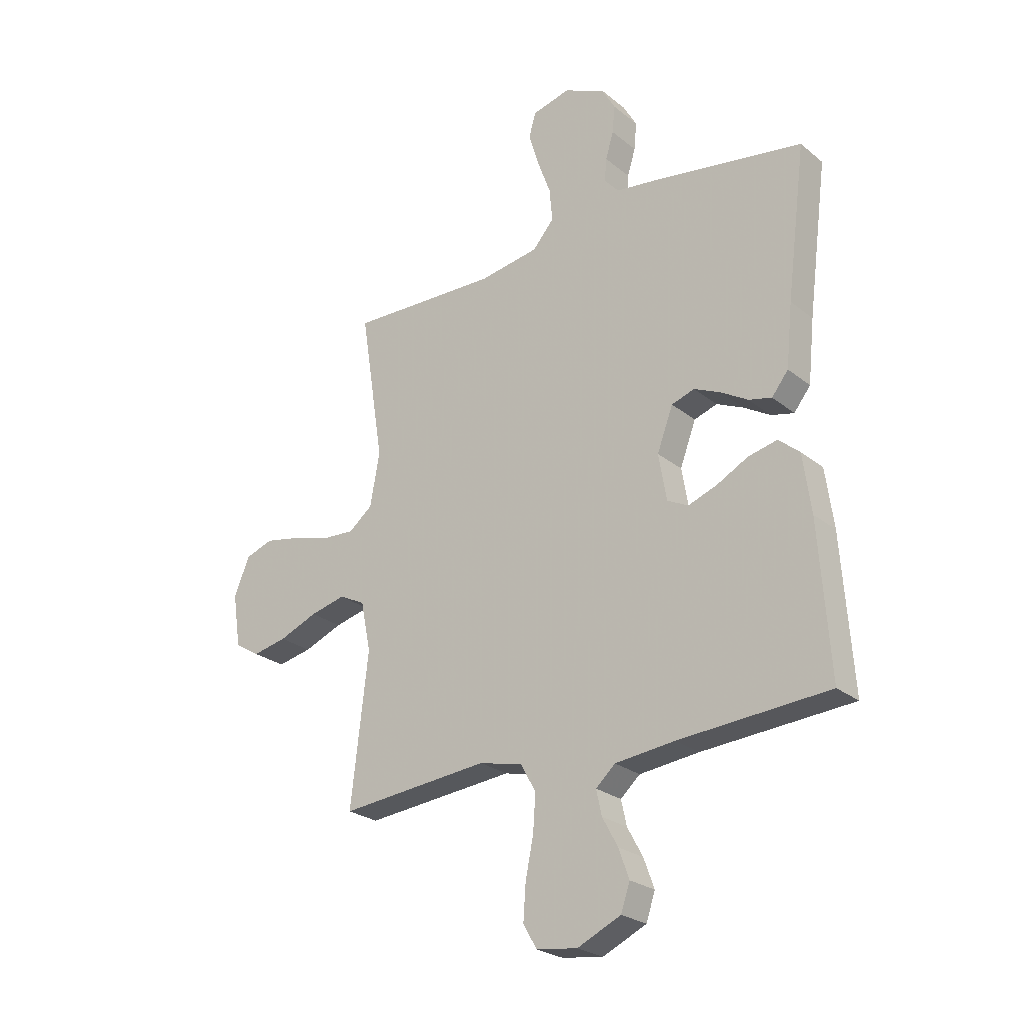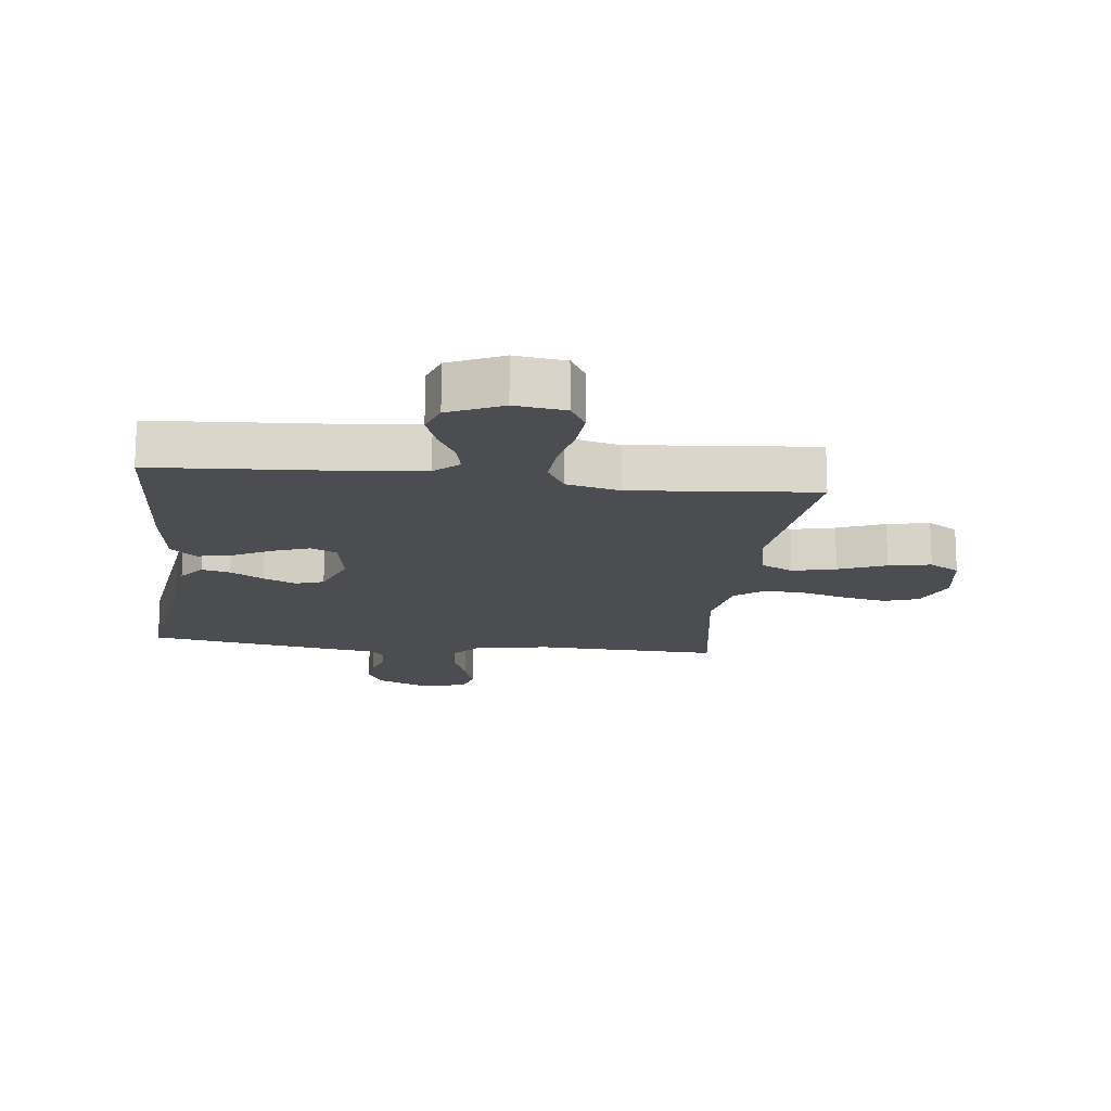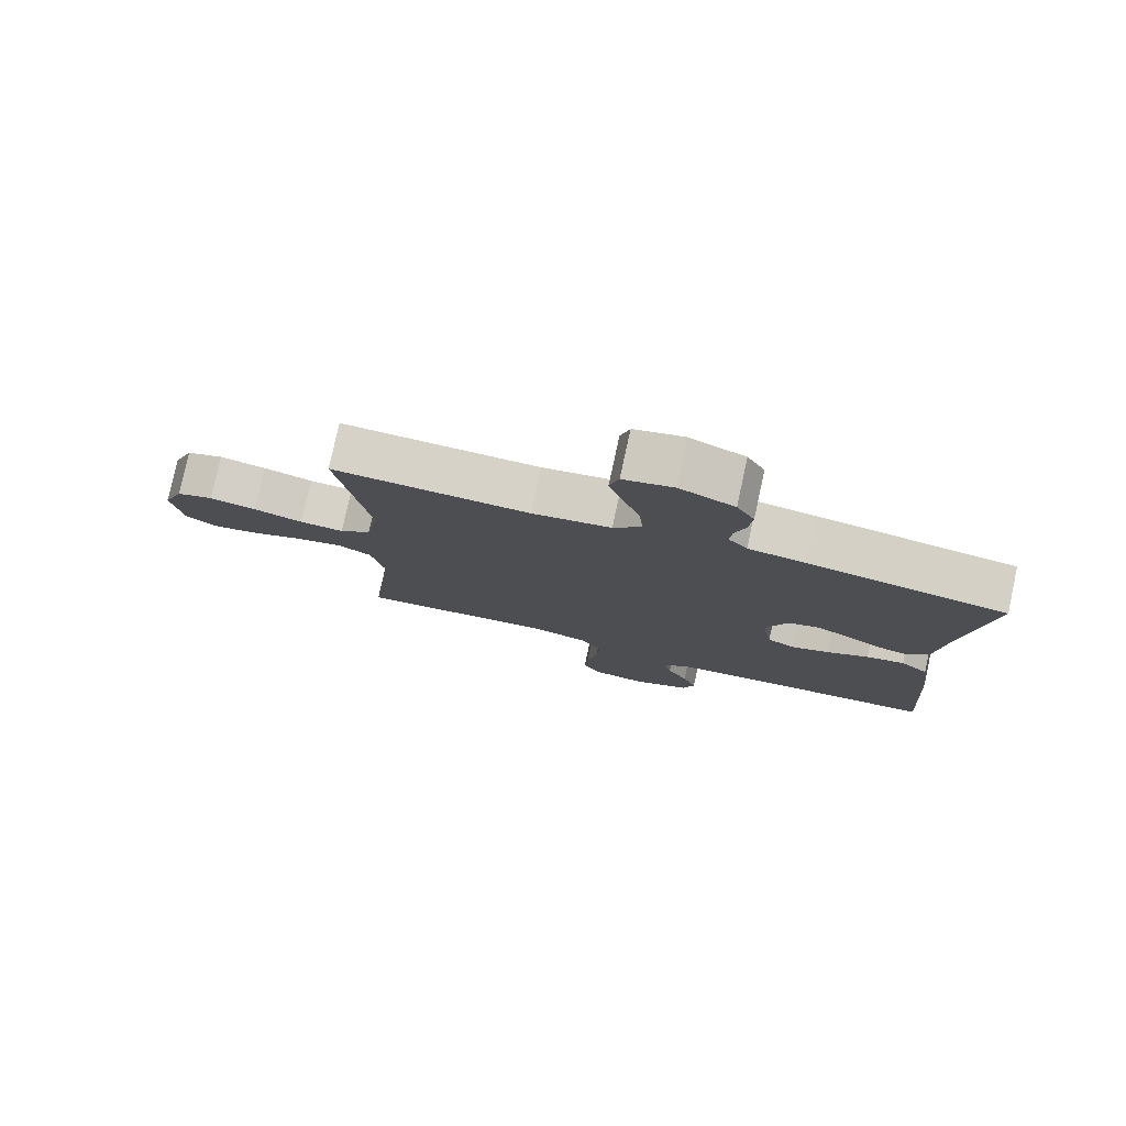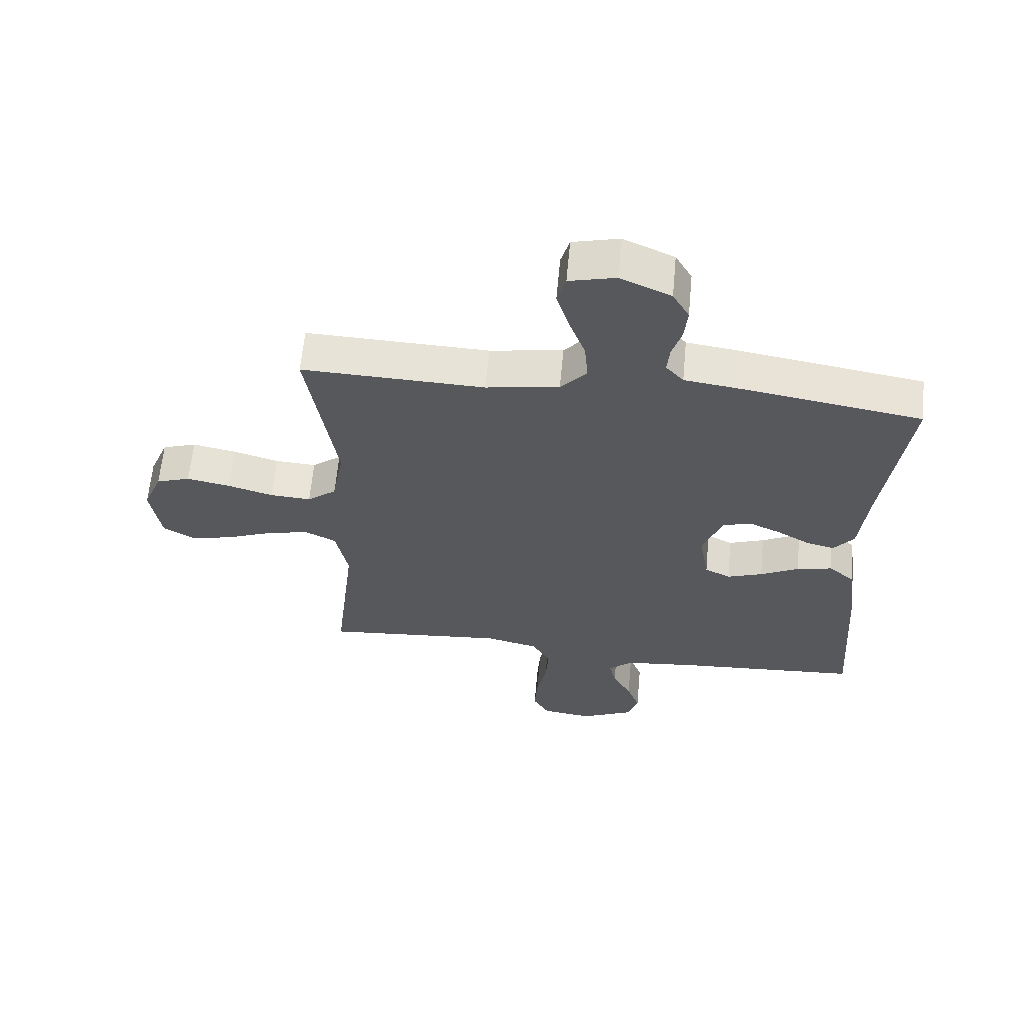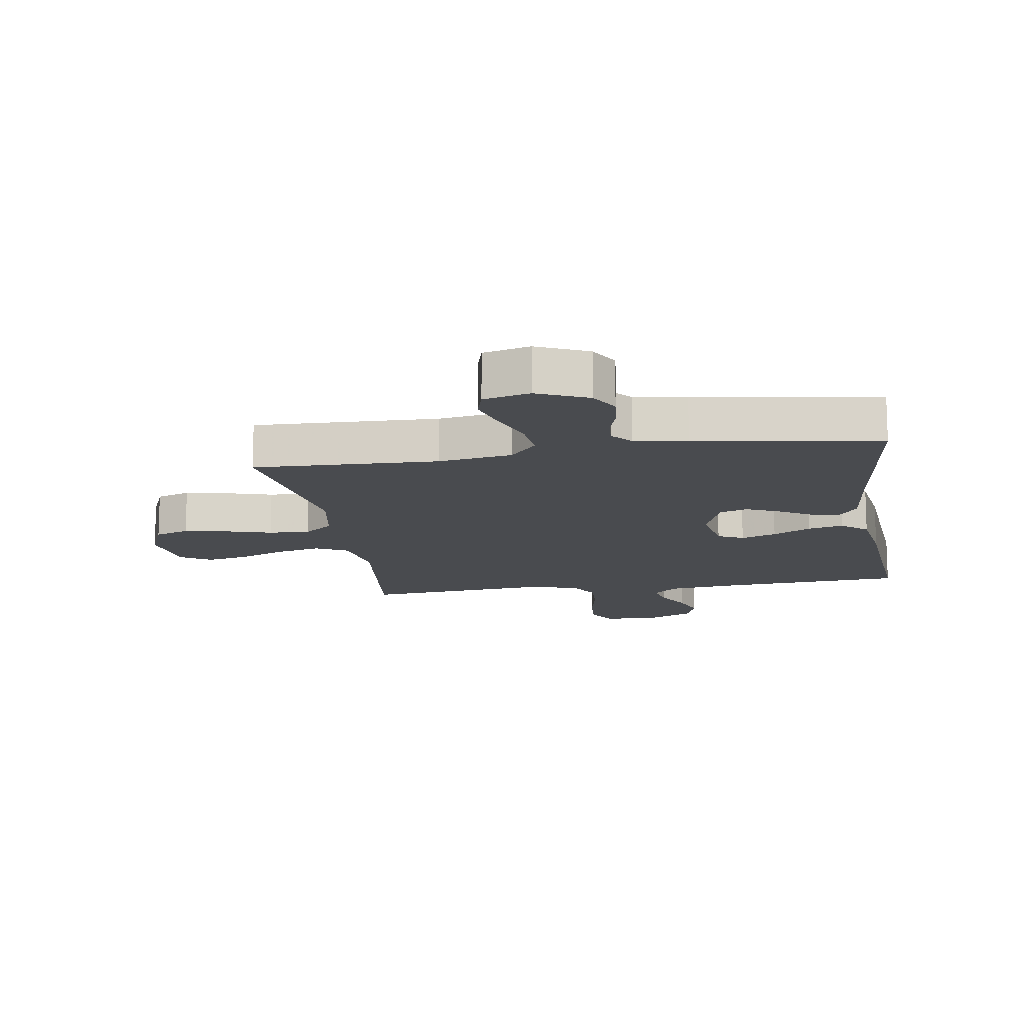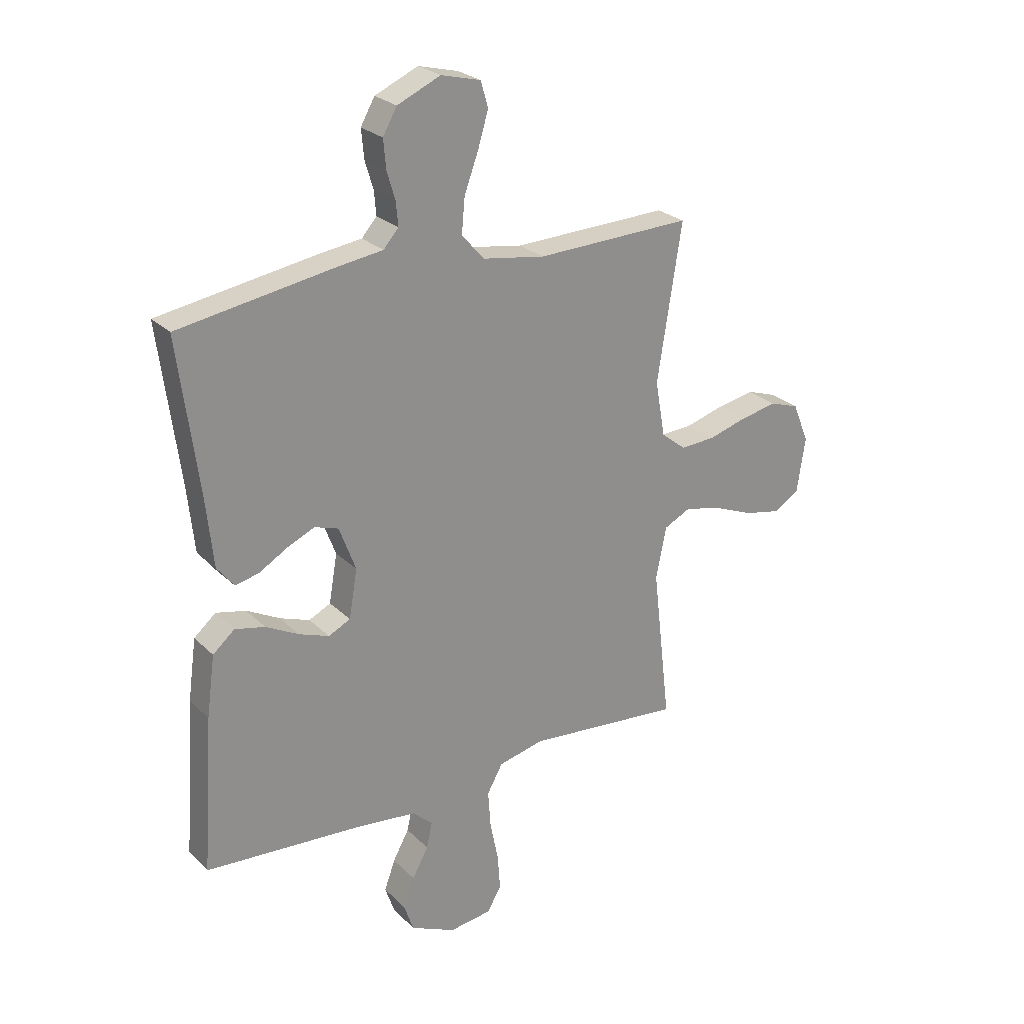
<metadata>
{"format":"obj","ext":"obj","renderer":"f3d","projection":"perspective","resolution":1024,"background":"white","views":[{"elev":-25.2,"azim":38.1,"up":"+Z"},{"elev":-15.9,"azim":173.2,"up":"+Y"},{"elev":78.5,"azim":12.3,"up":"+Z"},{"elev":62.1,"azim":5.3,"up":"+Z"},{"elev":-13.9,"azim":9.0,"up":"+Y"},{"elev":25.4,"azim":146.4,"up":"+Z"}]}
</metadata>
<code>
v -0.5 0.07 0.5
v -0.2 0.07 0.49
v -0.08 0.07 0.509
v -0.037 0.07 0.558
v -0.043 0.07 0.625
v -0.07 0.07 0.698
v -0.09 0.07 0.765
v -0.076 0.07 0.814
v 0 0.07 0.833
v 0.083 0.07 0.796
v 0.11 0.07 0.748
v 0.105 0.07 0.693
v 0.089 0.07 0.64
v 0.085 0.07 0.594
v 0.114 0.07 0.561
v 0.2 0.07 0.549
v 0.5 0.07 0.5
v 0.461 0.07 0.2
v 0.448 0.07 0.075
v 0.415 0.07 0.033
v 0.369 0.07 0.044
v 0.315 0.07 0.076
v 0.262 0.07 0.1
v 0.216 0.07 0.085
v 0.184 0.07 0
v 0.2 0.07 -0.093
v 0.242 0.07 -0.114
v 0.3 0.07 -0.093
v 0.363 0.07 -0.06
v 0.421 0.07 -0.047
v 0.463 0.07 -0.083
v 0.479 0.07 -0.2
v 0.5 0.07 -0.5
v 0.2 0.07 -0.52
v 0.081 0.07 -0.533
v 0.042 0.07 -0.568
v 0.053 0.07 -0.618
v 0.084 0.07 -0.675
v 0.105 0.07 -0.733
v 0.087 0.07 -0.786
v 0 0.07 -0.826
v -0.082 0.07 -0.815
v -0.109 0.07 -0.768
v -0.104 0.07 -0.698
v -0.088 0.07 -0.62
v -0.083 0.07 -0.548
v -0.113 0.07 -0.494
v -0.2 0.07 -0.473
v -0.5 0.07 -0.5
v -0.465 0.07 -0.2
v -0.485 0.07 -0.101
v -0.537 0.07 -0.075
v -0.608 0.07 -0.092
v -0.685 0.07 -0.123
v -0.754 0.07 -0.137
v -0.804 0.07 -0.106
v -0.82 0.07 0
v -0.789 0.07 0.076
v -0.733 0.07 0.095
v -0.662 0.07 0.081
v -0.587 0.07 0.059
v -0.52 0.07 0.055
v -0.472 0.07 0.093
v -0.453 0.07 0.2
v -0.5 0 0.5
v -0.2 0 0.49
v -0.08 0 0.509
v -0.037 0 0.558
v -0.043 0 0.625
v -0.07 0 0.698
v -0.09 0 0.765
v -0.076 0 0.814
v 0 0 0.833
v 0.083 0 0.796
v 0.11 0 0.748
v 0.105 0 0.693
v 0.089 0 0.64
v 0.085 0 0.594
v 0.114 0 0.561
v 0.2 0 0.549
v 0.5 0 0.5
v 0.461 0 0.2
v 0.448 0 0.075
v 0.415 0 0.033
v 0.369 0 0.044
v 0.315 0 0.076
v 0.262 0 0.1
v 0.216 0 0.085
v 0.184 0 0
v 0.2 0 -0.093
v 0.242 0 -0.114
v 0.3 0 -0.093
v 0.363 0 -0.06
v 0.421 0 -0.047
v 0.463 0 -0.083
v 0.479 0 -0.2
v 0.5 0 -0.5
v 0.2 0 -0.52
v 0.081 0 -0.533
v 0.042 0 -0.568
v 0.053 0 -0.618
v 0.084 0 -0.675
v 0.105 0 -0.733
v 0.087 0 -0.786
v 0 0 -0.826
v -0.082 0 -0.815
v -0.109 0 -0.768
v -0.104 0 -0.698
v -0.088 0 -0.62
v -0.083 0 -0.548
v -0.113 0 -0.494
v -0.2 0 -0.473
v -0.5 0 -0.5
v -0.465 0 -0.2
v -0.485 0 -0.101
v -0.537 0 -0.075
v -0.608 0 -0.092
v -0.685 0 -0.123
v -0.754 0 -0.137
v -0.804 0 -0.106
v -0.82 0 0
v -0.789 0 0.076
v -0.733 0 0.095
v -0.662 0 0.081
v -0.587 0 0.059
v -0.52 0 0.055
v -0.472 0 0.093
v -0.453 0 0.2
f 58 59 60 61
f 56 57 58 61
f 56 61 62
f 53 54 55 56
f 52 53 56 62
f 51 52 62 63
f 48 49 50
f 47 48 50 51
f 42 43 44 45
f 42 45 46
f 41 42 46
f 40 41 46
f 37 38 39 40
f 36 37 40 46
f 35 36 46 47
f 31 32 33 34
f 28 29 30 31
f 27 28 31 34
f 26 27 34 35
f 19 20 21 22
f 18 19 22 23
f 15 16 17 18
f 15 18 23 24
f 10 11 12 13
f 10 13 14
f 9 10 14
f 8 9 14
f 5 6 7 8
f 5 8 14
f 4 5 14 15
f 64 1 2
f 64 2 3
f 63 64 3
f 51 63 3
f 25 26 35 47
f 24 25 47 51
f 15 24 51
f 3 4 15 51
f 125 124 123 122
f 125 122 121 120
f 126 125 120
f 120 119 118 117
f 126 120 117 116
f 127 126 116 115
f 114 113 112
f 115 114 112 111
f 109 108 107 106
f 110 109 106
f 110 106 105
f 110 105 104
f 104 103 102 101
f 110 104 101 100
f 111 110 100 99
f 98 97 96 95
f 95 94 93 92
f 98 95 92 91
f 99 98 91 90
f 86 85 84 83
f 87 86 83 82
f 82 81 80 79
f 88 87 82 79
f 77 76 75 74
f 78 77 74
f 78 74 73
f 78 73 72
f 72 71 70 69
f 78 72 69
f 79 78 69 68
f 66 65 128
f 67 66 128
f 67 128 127
f 67 127 115
f 111 99 90 89
f 115 111 89 88
f 115 88 79
f 115 79 68 67
f 1 65 66 2
f 2 66 67 3
f 3 67 68 4
f 4 68 69 5
f 5 69 70 6
f 6 70 71 7
f 7 71 72 8
f 8 72 73 9
f 9 73 74 10
f 10 74 75 11
f 11 75 76 12
f 12 76 77 13
f 13 77 78 14
f 14 78 79 15
f 15 79 80 16
f 16 80 81 17
f 17 81 82 18
f 18 82 83 19
f 19 83 84 20
f 20 84 85 21
f 21 85 86 22
f 22 86 87 23
f 23 87 88 24
f 24 88 89 25
f 25 89 90 26
f 26 90 91 27
f 27 91 92 28
f 28 92 93 29
f 29 93 94 30
f 30 94 95 31
f 31 95 96 32
f 32 96 97 33
f 33 97 98 34
f 34 98 99 35
f 35 99 100 36
f 36 100 101 37
f 37 101 102 38
f 38 102 103 39
f 39 103 104 40
f 40 104 105 41
f 41 105 106 42
f 42 106 107 43
f 43 107 108 44
f 44 108 109 45
f 45 109 110 46
f 46 110 111 47
f 47 111 112 48
f 48 112 113 49
f 49 113 114 50
f 50 114 115 51
f 51 115 116 52
f 52 116 117 53
f 53 117 118 54
f 54 118 119 55
f 55 119 120 56
f 56 120 121 57
f 57 121 122 58
f 58 122 123 59
f 59 123 124 60
f 60 124 125 61
f 61 125 126 62
f 62 126 127 63
f 63 127 128 64
f 64 128 65 1

</code>
